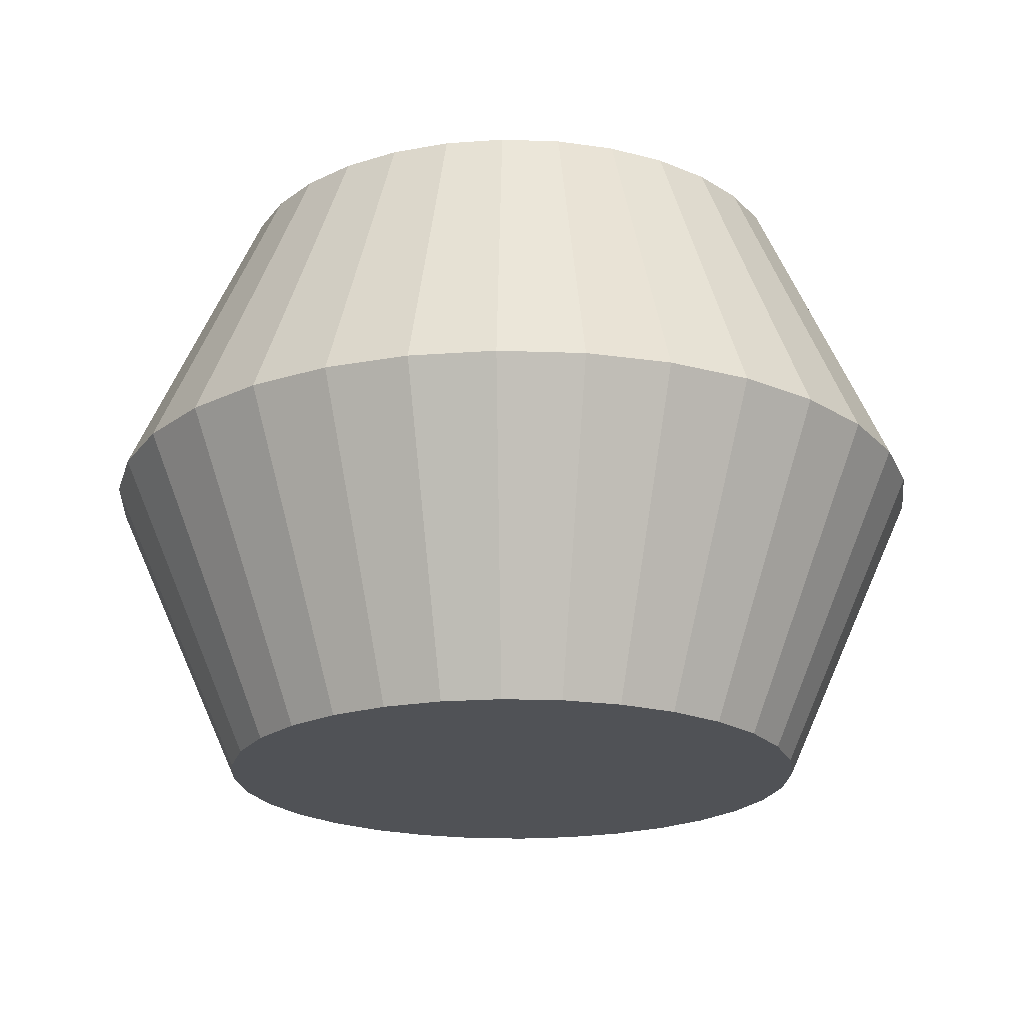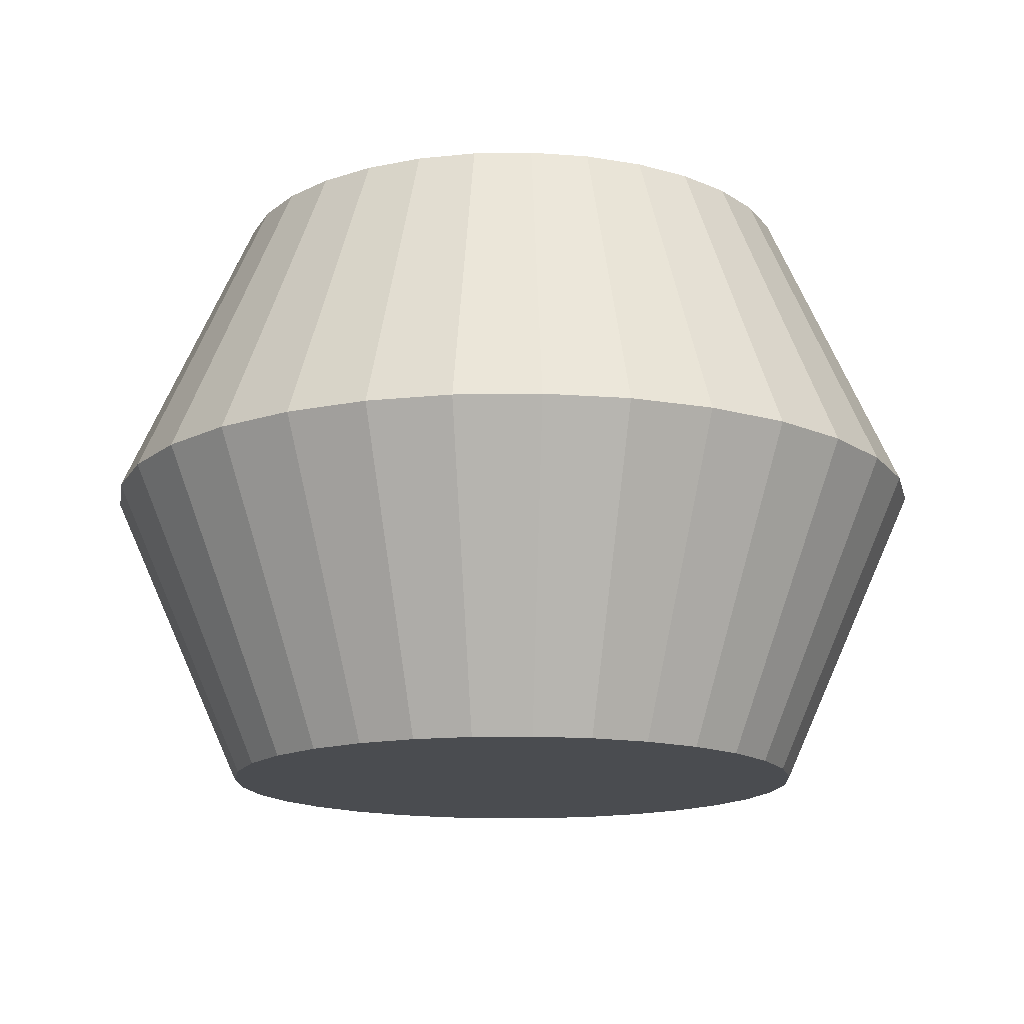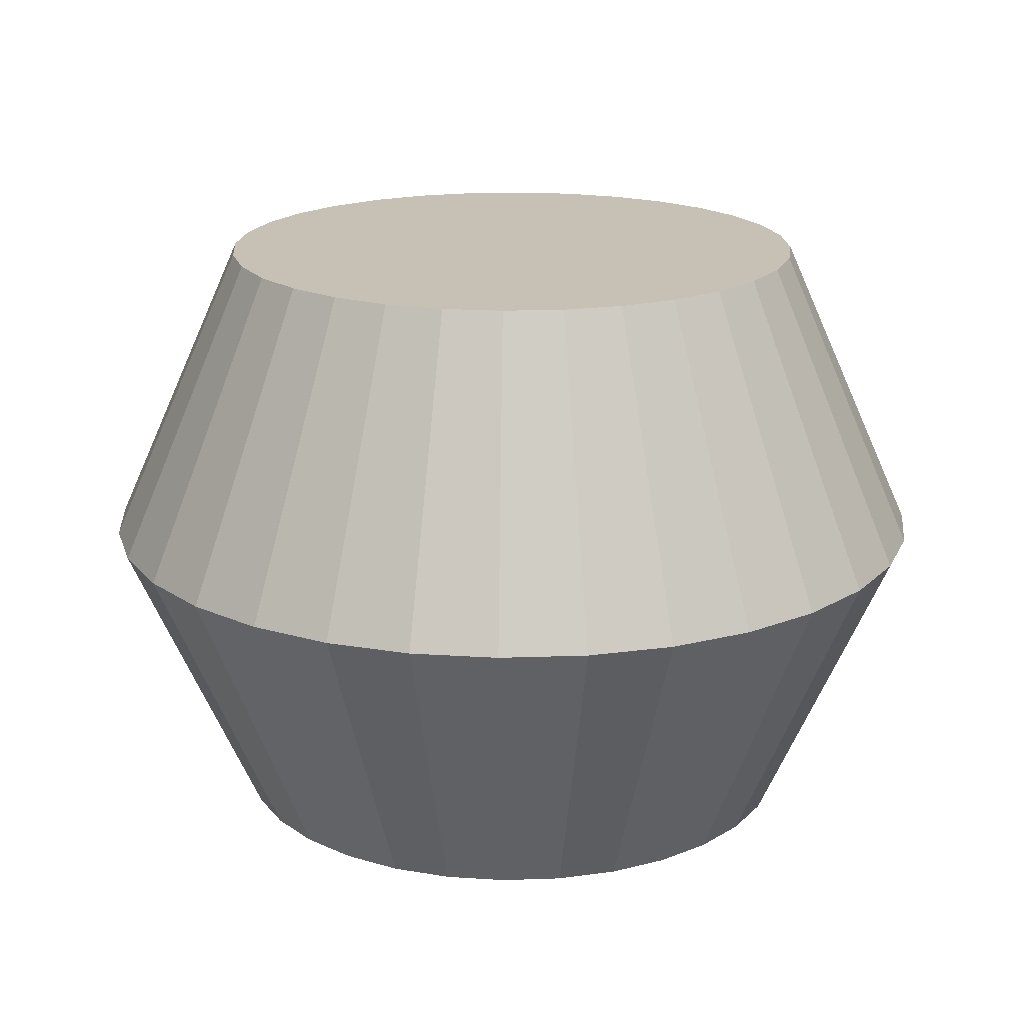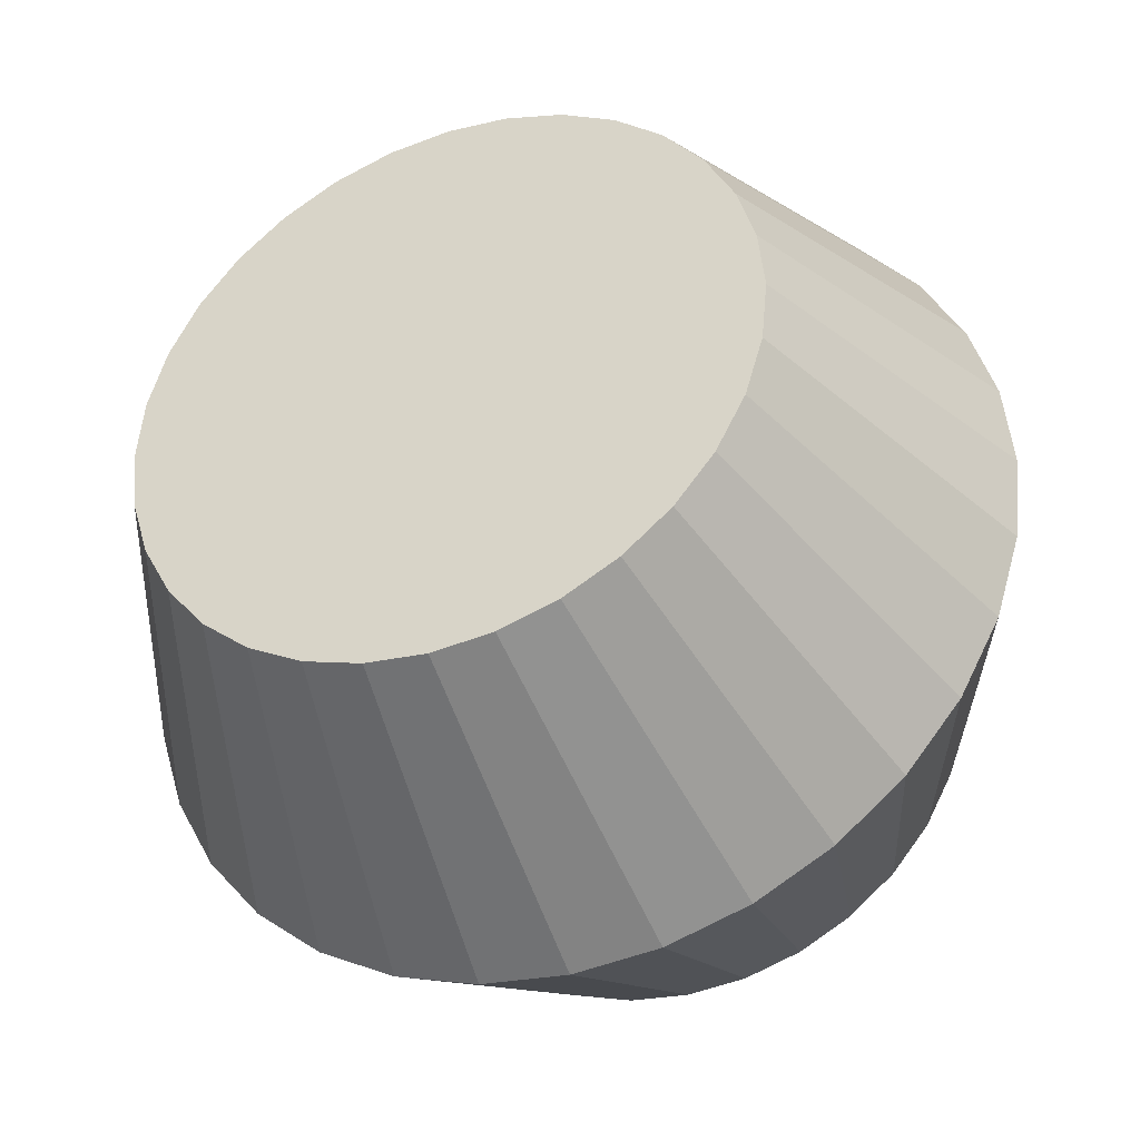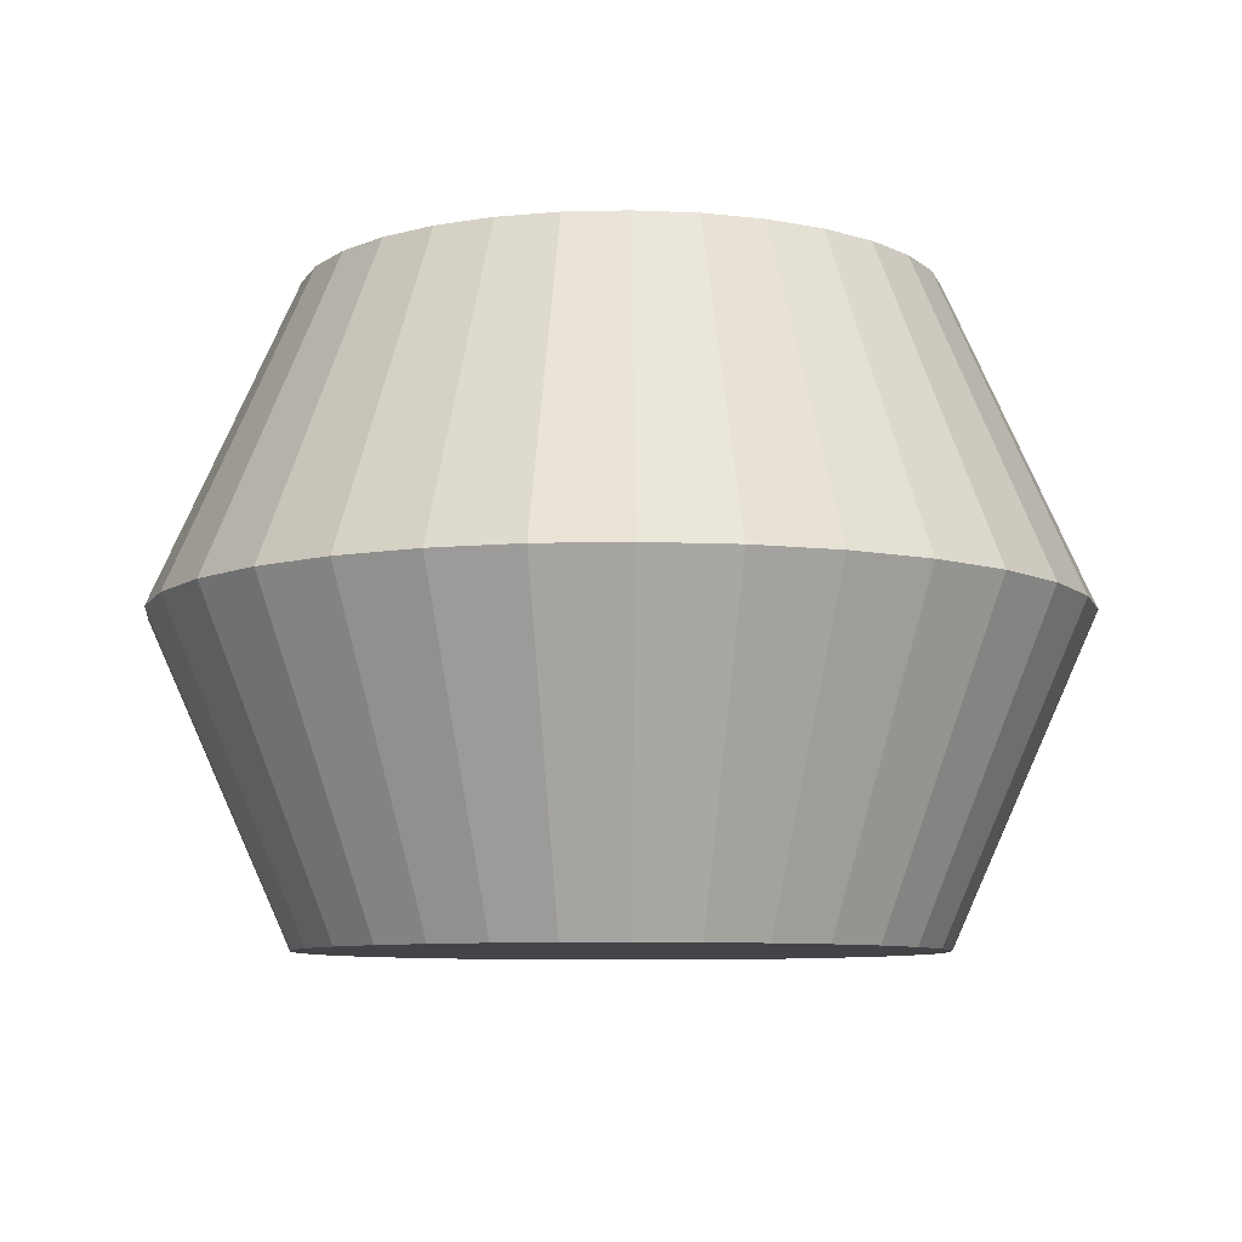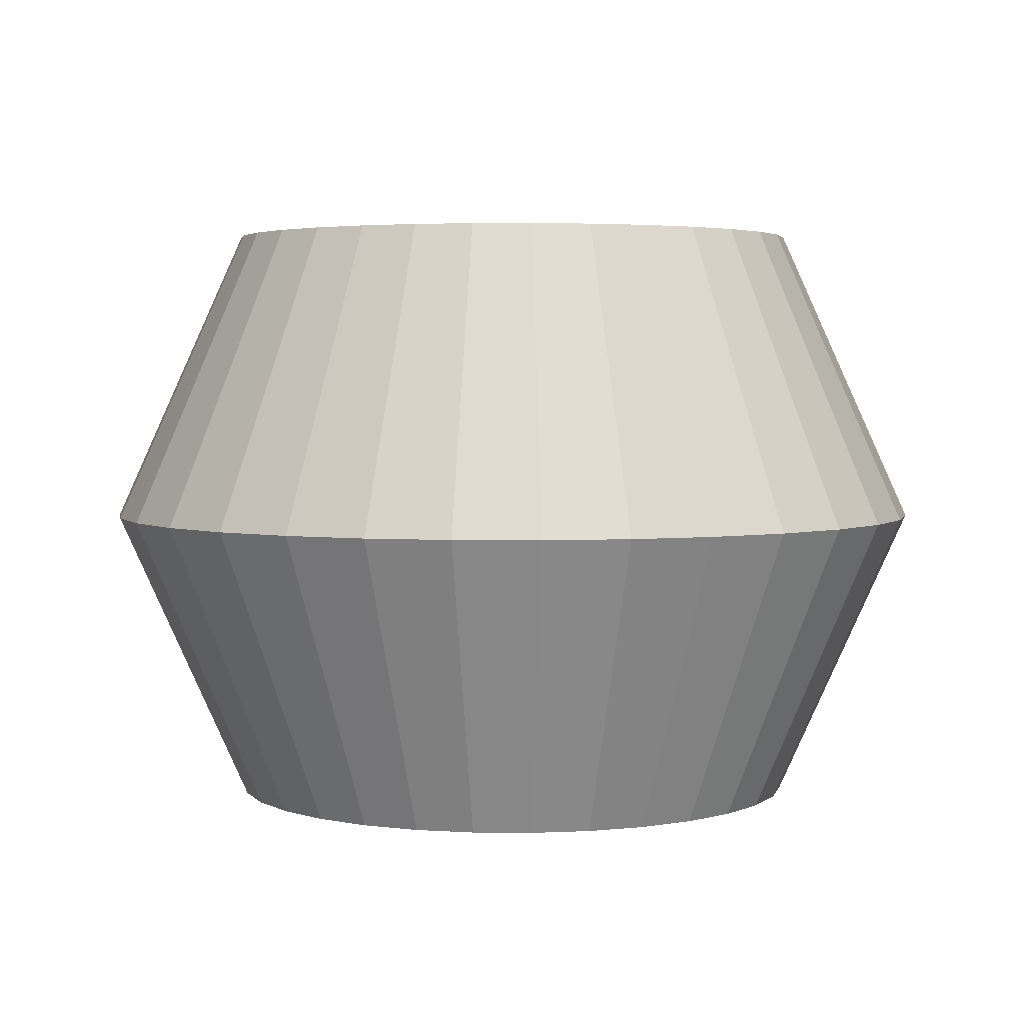
<metadata>
{"format":"obj","ext":"obj","renderer":"f3d","projection":"perspective","resolution":1024,"background":"white","views":[{"elev":-20.6,"azim":-9.3,"up":"+Y"},{"elev":-14.9,"azim":-116.3,"up":"+Y"},{"elev":18.5,"azim":46.7,"up":"+Y"},{"elev":-37.4,"azim":-158.0,"up":"+Z"},{"elev":-8.1,"azim":155.9,"up":"+Y"},{"elev":3.5,"azim":-15.0,"up":"+Y"}]}
</metadata>
<code>
o Cylinder
v 0 -1.73 -1.707
v 0 1.73 -1.707
v 0.333 -1.73 -1.674
v 0.333 1.73 -1.674
v 0.6531 -1.73 -1.577
v 0.6531 1.73 -1.577
v 0.9482 -1.73 -1.419
v 0.9482 1.73 -1.419
v 1.207 -1.73 -1.207
v 1.207 1.73 -1.207
v 1.419 -1.73 -0.9482
v 1.419 1.73 -0.9482
v 1.577 -1.73 -0.6531
v 1.577 1.73 -0.6531
v 1.674 -1.73 -0.333
v 1.674 1.73 -0.333
v 1.707 -1.73 0
v 1.707 1.73 -0
v 1.674 -1.73 0.333
v 1.674 1.73 0.333
v 1.577 -1.73 0.6531
v 1.577 1.73 0.6531
v 1.419 -1.73 0.9482
v 1.419 1.73 0.9482
v 1.207 -1.73 1.207
v 1.207 1.73 1.207
v 0.9482 -1.73 1.419
v 0.9482 1.73 1.419
v 0.6531 -1.73 1.577
v 0.6531 1.73 1.577
v 0.333 -1.73 1.674
v 0.333 1.73 1.674
v 0 -1.73 1.707
v 0 1.73 1.707
v -0.333 -1.73 1.674
v -0.333 1.73 1.674
v -0.6531 -1.73 1.577
v -0.6531 1.73 1.577
v -0.9482 -1.73 1.419
v -0.9482 1.73 1.419
v -1.207 -1.73 1.207
v -1.207 1.73 1.207
v -1.419 -1.73 0.9482
v -1.419 1.73 0.9482
v -1.577 -1.73 0.6531
v -1.577 1.73 0.6531
v -1.674 -1.73 0.333
v -1.674 1.73 0.333
v -1.707 -1.73 0
v -1.707 1.73 -0
v -1.674 -1.73 -0.333
v -1.674 1.73 -0.333
v -1.577 -1.73 -0.6531
v -1.577 1.73 -0.6531
v -1.419 -1.73 -0.9482
v -1.419 1.73 -0.9482
v -1.207 -1.73 -1.207
v -1.207 1.73 -1.207
v -0.9482 -1.73 -1.419
v -0.9482 1.73 -1.419
v -0.6531 -1.73 -1.577
v -0.6531 1.73 -1.577
v -0.333 -1.73 -1.674
v -0.333 1.73 -1.674
v 0 -0 -2.477
v 0.4833 -0 -2.43
v 0.9481 -0 -2.289
v 1.376 -0 -2.06
v 1.752 -0 -1.752
v 2.06 -0 -1.376
v 2.289 -0 -0.9481
v 2.43 -0 -0.4833
v 2.477 0 0
v 2.43 0 0.4833
v 2.289 0 0.9481
v 2.06 0 1.376
v 1.752 0 1.752
v 1.376 0 2.06
v 0.9481 0 2.289
v 0.4833 0 2.43
v 0 0 2.477
v -0.4833 0 2.43
v -0.9481 0 2.289
v -1.376 0 2.06
v -1.752 0 1.752
v -2.06 0 1.376
v -2.289 0 0.9481
v -2.43 0 0.4833
v -2.477 0 0
v -2.43 -0 -0.4833
v -2.289 -0 -0.9481
v -2.06 -0 -1.376
v -1.752 -0 -1.752
v -1.376 -0 -2.06
v -0.9481 -0 -2.289
v -0.4833 -0 -2.43
f 2 66 65
f 4 67 66
f 6 68 67
f 68 10 69
f 69 12 70
f 12 71 70
f 71 16 72
f 72 18 73
f 18 74 73
f 20 75 74
f 22 76 75
f 24 77 76
f 26 78 77
f 28 79 78
f 30 80 79
f 32 81 80
f 34 82 81
f 36 83 82
f 38 84 83
f 40 85 84
f 85 44 86
f 44 87 86
f 46 88 87
f 48 89 88
f 89 52 90
f 52 91 90
f 91 56 92
f 92 58 93
f 58 94 93
f 60 95 94
f 38 22 6
f 62 96 95
f 64 65 96
f 31 47 63
f 96 1 63
f 95 63 61
f 59 95 61
f 93 59 57
f 92 57 55
f 91 55 53
f 51 91 53
f 89 51 49
f 47 89 49
f 87 47 45
f 43 87 45
f 85 43 41
f 84 41 39
f 83 39 37
f 35 83 37
f 33 82 35
f 80 33 31
f 79 31 29
f 27 79 29
f 25 78 27
f 23 77 25
f 75 23 21
f 74 21 19
f 73 19 17
f 72 17 15
f 71 15 13
f 70 13 11
f 69 11 9
f 68 9 7
f 67 7 5
f 3 67 5
f 1 66 3
f 2 4 66
f 4 6 67
f 6 8 68
f 68 8 10
f 69 10 12
f 12 14 71
f 71 14 16
f 72 16 18
f 18 20 74
f 20 22 75
f 22 24 76
f 24 26 77
f 26 28 78
f 28 30 79
f 30 32 80
f 32 34 81
f 34 36 82
f 36 38 83
f 38 40 84
f 40 42 85
f 85 42 44
f 44 46 87
f 46 48 88
f 48 50 89
f 89 50 52
f 52 54 91
f 91 54 56
f 92 56 58
f 58 60 94
f 60 62 95
f 6 4 2
f 2 64 62
f 62 60 58
f 58 56 54
f 54 52 50
f 50 48 46
f 46 44 42
f 42 40 38
f 38 36 34
f 34 32 30
f 30 28 26
f 26 24 22
f 22 20 18
f 18 16 14
f 14 12 10
f 10 8 6
f 6 2 62
f 62 58 54
f 54 50 46
f 46 42 38
f 38 34 30
f 30 26 22
f 22 18 14
f 14 10 6
f 6 62 54
f 54 46 38
f 38 30 22
f 22 14 6
f 6 54 38
f 62 64 96
f 64 2 65
f 63 1 3
f 3 5 7
f 7 9 11
f 11 13 15
f 15 17 19
f 19 21 23
f 23 25 27
f 27 29 31
f 31 33 35
f 35 37 39
f 39 41 43
f 43 45 47
f 47 49 51
f 51 53 55
f 55 57 59
f 59 61 63
f 63 3 7
f 7 11 15
f 15 19 23
f 23 27 31
f 31 35 39
f 39 43 47
f 47 51 55
f 55 59 63
f 63 7 15
f 15 23 31
f 31 39 47
f 47 55 63
f 63 15 31
f 96 65 1
f 95 96 63
f 59 94 95
f 93 94 59
f 92 93 57
f 91 92 55
f 51 90 91
f 89 90 51
f 47 88 89
f 87 88 47
f 43 86 87
f 85 86 43
f 84 85 41
f 83 84 39
f 35 82 83
f 33 81 82
f 80 81 33
f 79 80 31
f 27 78 79
f 25 77 78
f 23 76 77
f 75 76 23
f 74 75 21
f 73 74 19
f 72 73 17
f 71 72 15
f 70 71 13
f 69 70 11
f 68 69 9
f 67 68 7
f 3 66 67
f 1 65 66

</code>
